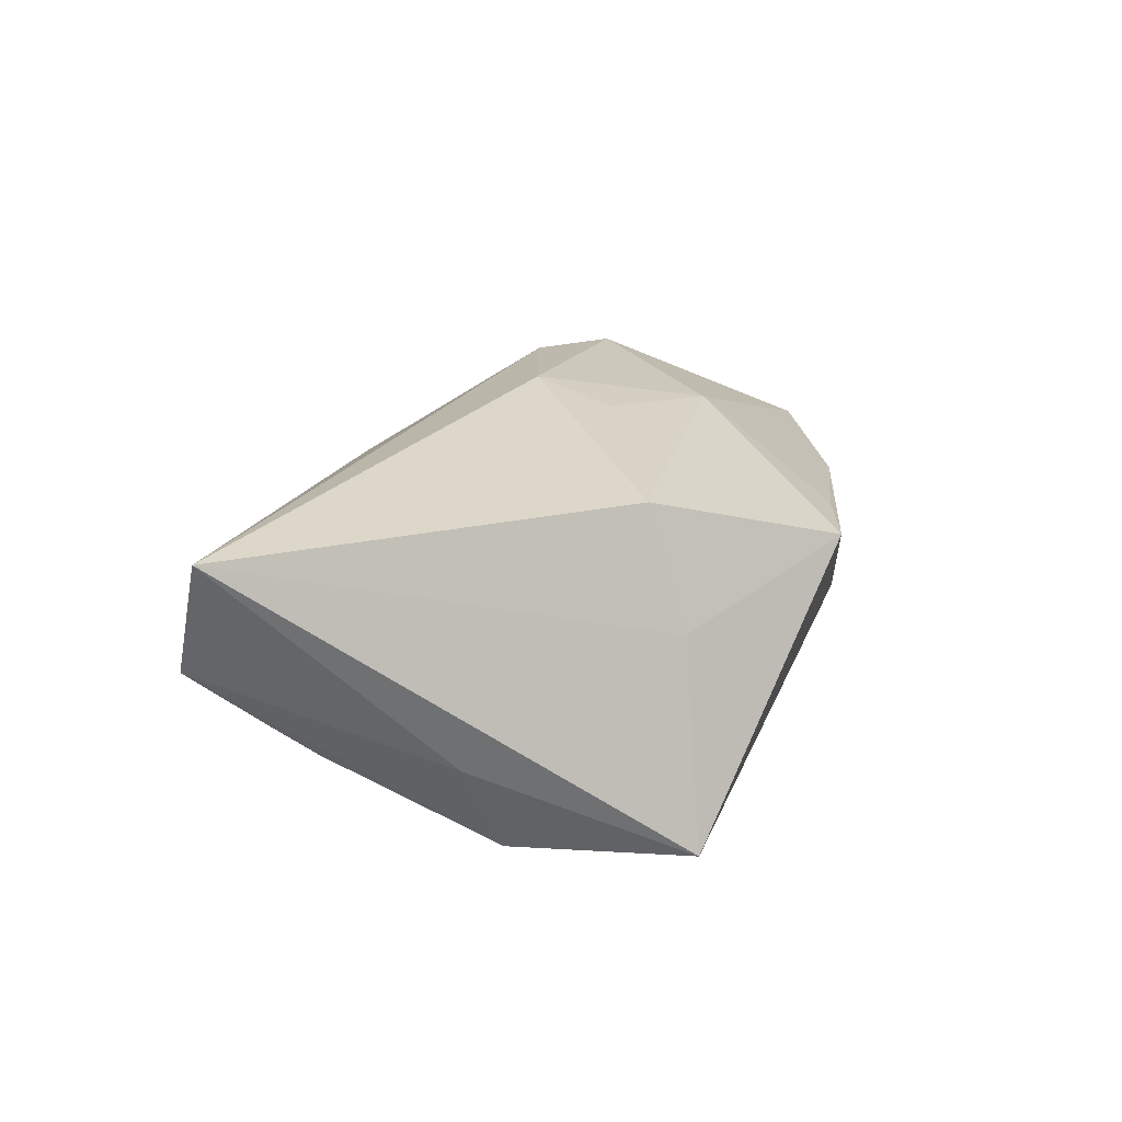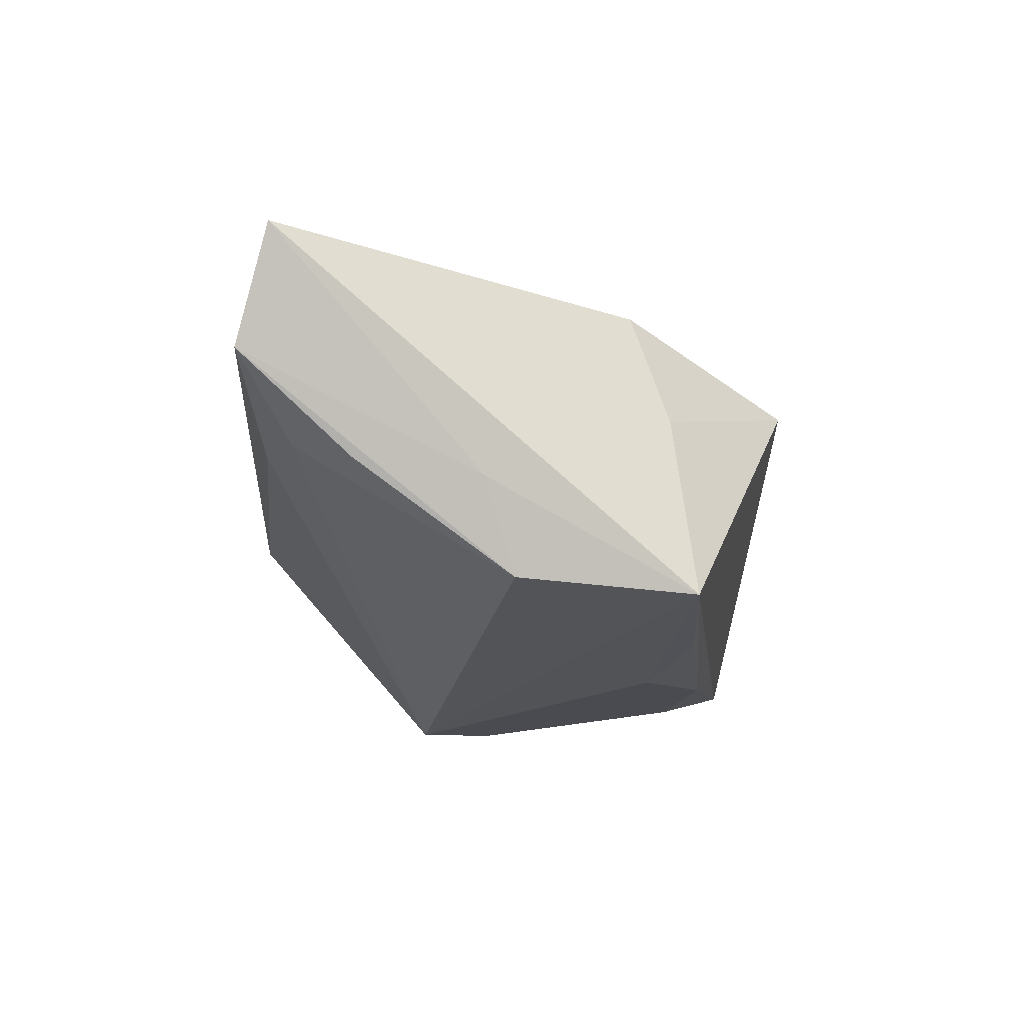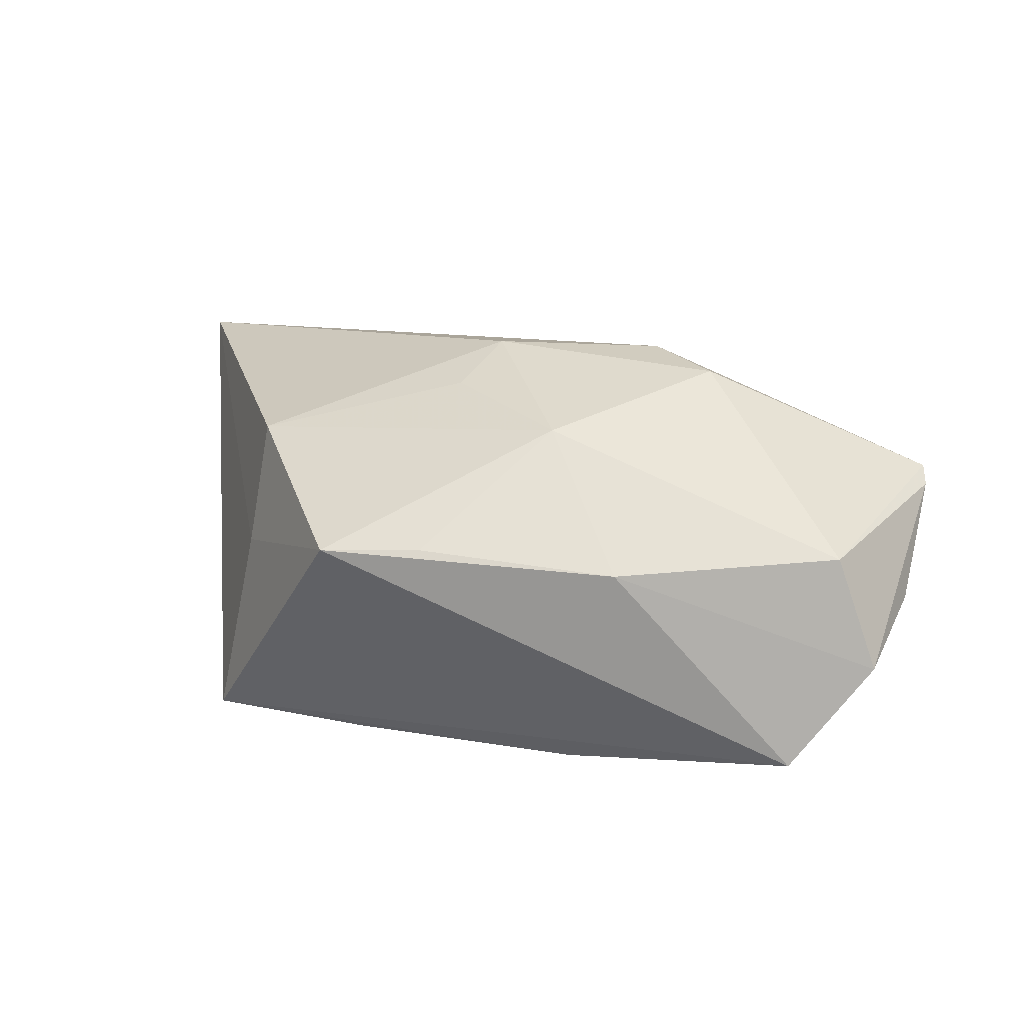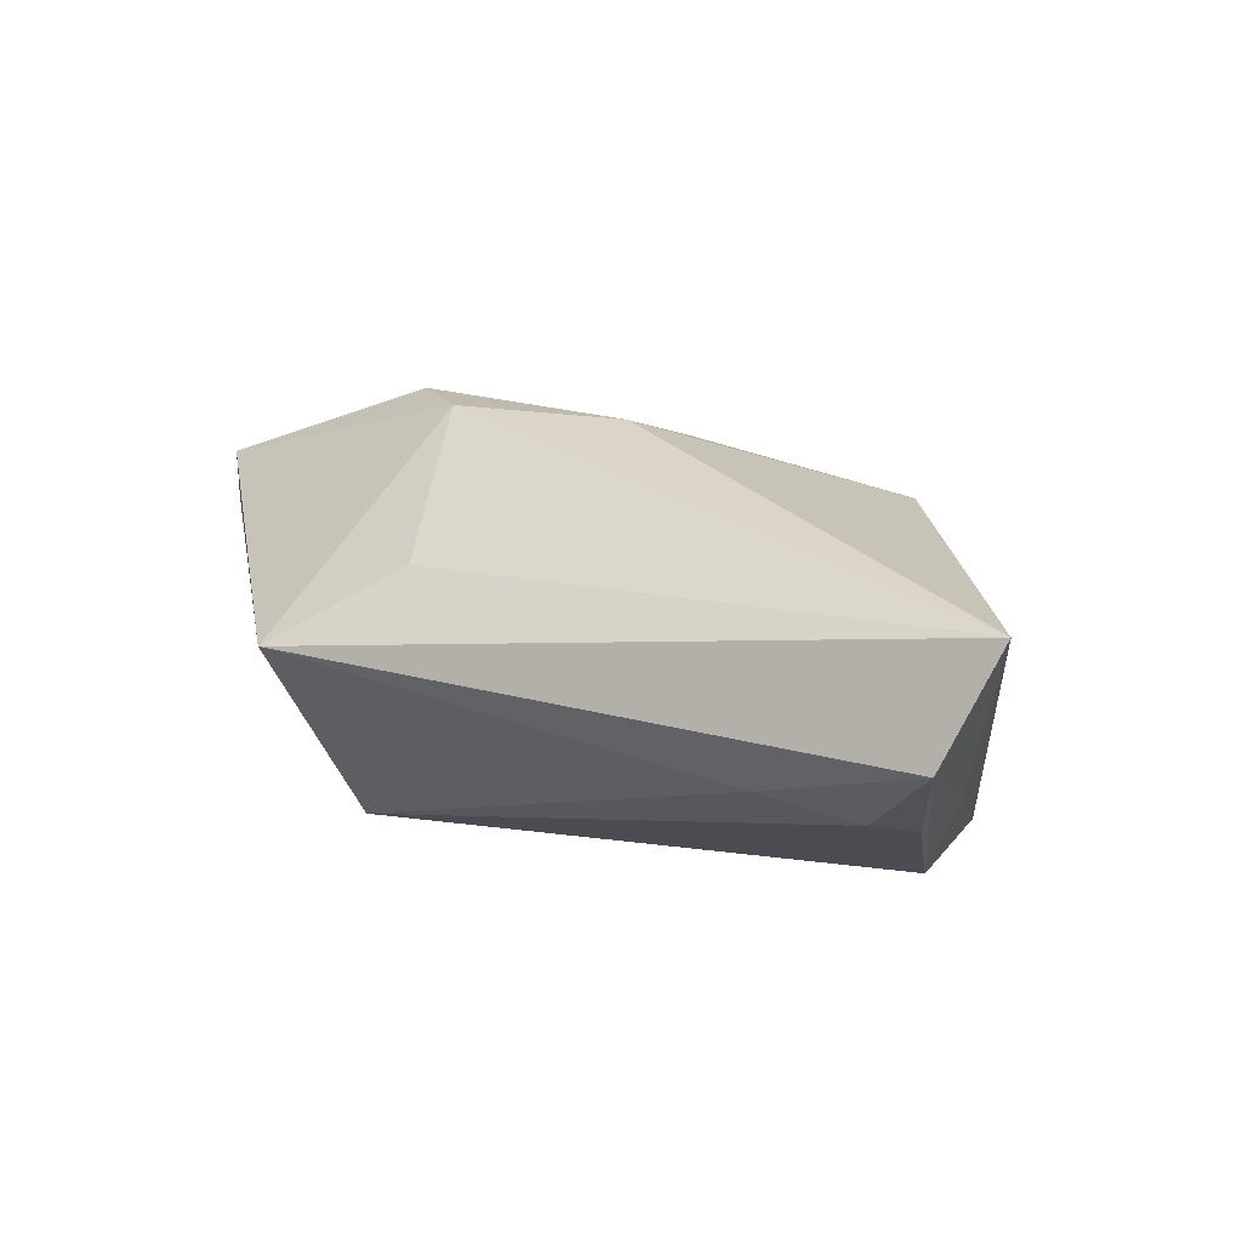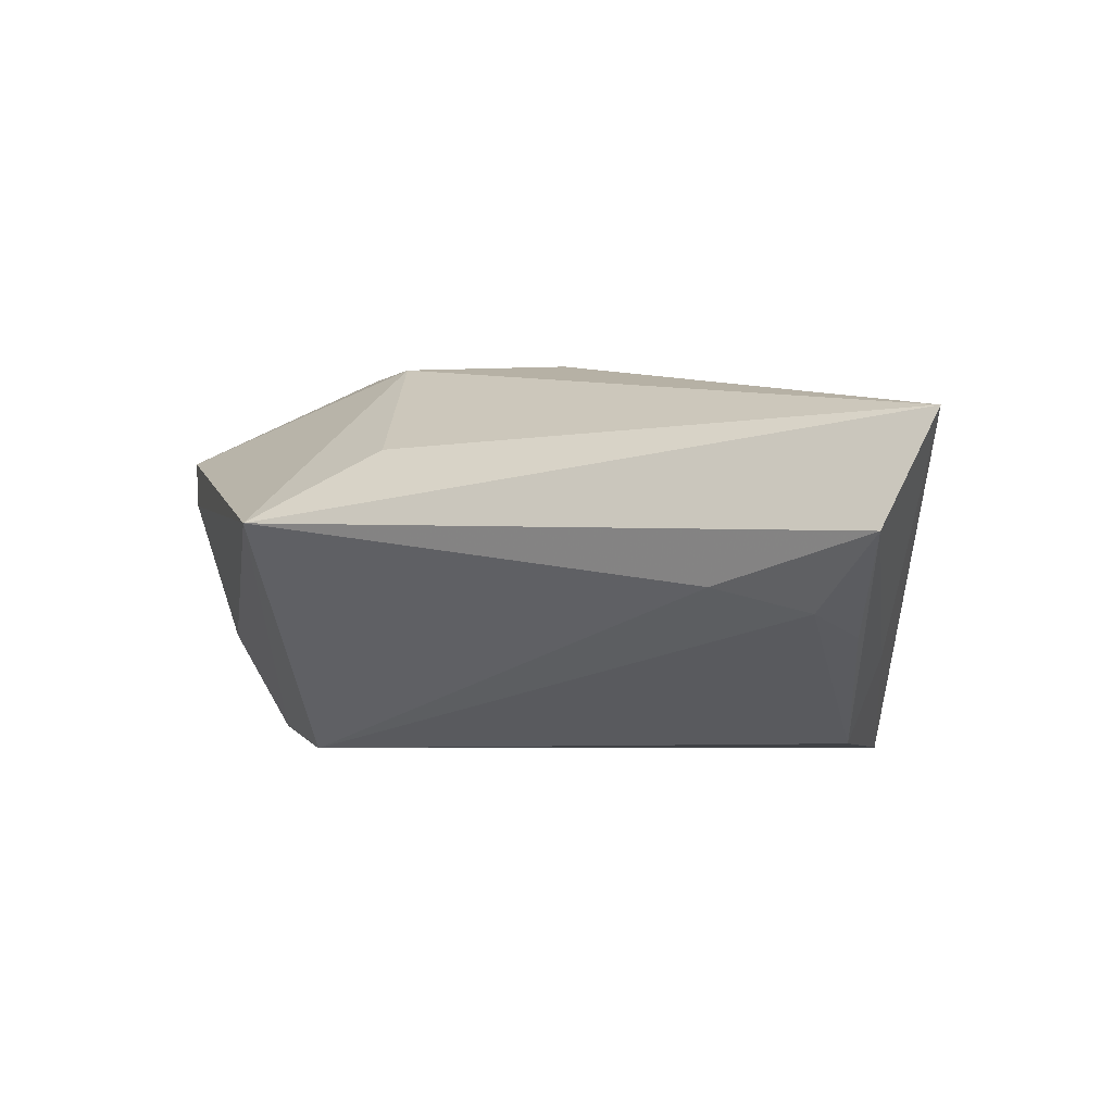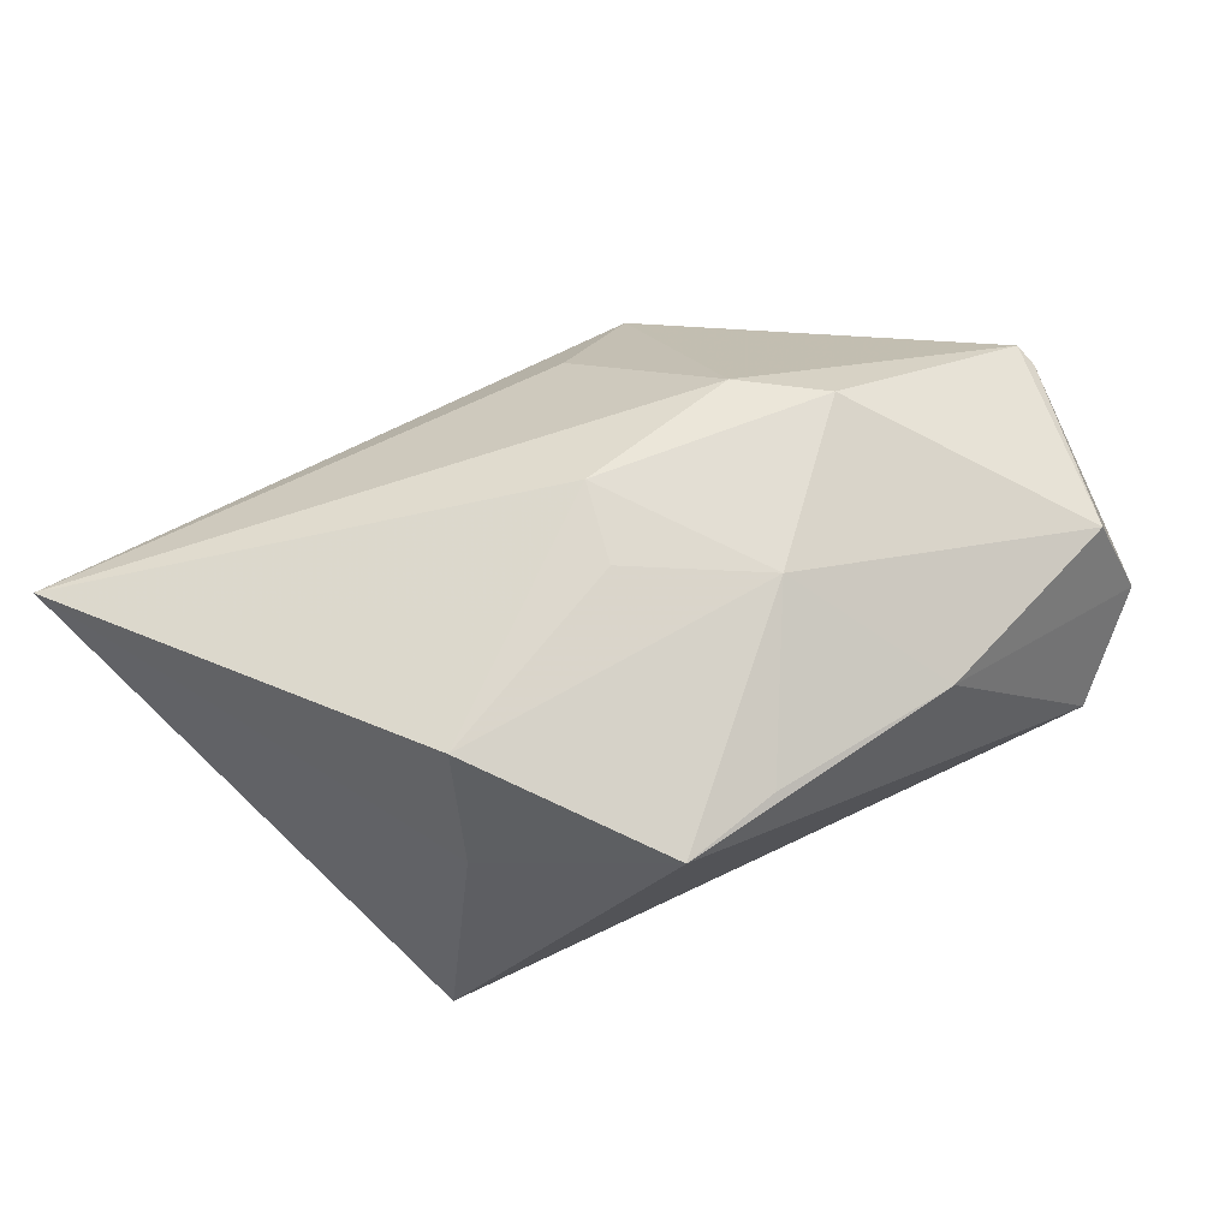
<metadata>
{"format":"obj","ext":"obj","renderer":"f3d","projection":"perspective","resolution":1024,"background":"white","views":[{"elev":14.3,"azim":96.6,"up":"+Z"},{"elev":-21.7,"azim":86.4,"up":"+Z"},{"elev":24.0,"azim":-165.0,"up":"+Z"},{"elev":15.1,"azim":26.9,"up":"+Z"},{"elev":-3.6,"azim":21.8,"up":"+Z"},{"elev":54.6,"azim":145.3,"up":"+Z"}]}
</metadata>
<code>
v -0.008886 -0.02746 0.01209
v -0.02445 0.001994 0.02482
v -0.04052 0.03272 -0.01217
v 0.004782 0.03162 0.009848
v -0.02278 -0.03497 0.003476
v -0.05148 0.01611 0.003472
v 0.00253 0.01666 -0.02268
v 0.05647 -0.03155 0.01351
v 0.03748 0.01819 -0.02268
v 0.04228 -0.02859 -0.007556
v -0.03368 0.024 -0.01629
v 0.03285 0.01617 0.001051
v -0.01891 0.03159 0.009305
v 0.03172 -0.03209 -0.004681
v -0.05117 0.00182 0.009307
v 0.03151 0.01181 0.01543
v 0.04533 -0.02183 -0.009906
v -0.04417 0.02594 0.01201
v -0.0428 -0.001674 -0.008275
v 0.004177 -0.003638 0.02436
v 0.03937 -0.003063 -0.0217
v -0.01614 -0.005986 0.02471
v -0.0348 -0.002382 -0.0201
v -0.02535 -0.01175 -0.02268
v 0.01687 0.03283 0.008952
v 0.04439 -0.006817 -0.01142
v -0.007489 0.01565 0.02032
v 0.0509 -0.03497 0.0005296
v -0.01239 0.0256 -0.01916
v -0.05226 0.004634 0.01363
v -0.05164 0.002101 0.01501
v -0.04924 0.0283 -0.0003471
v 0.01667 0.02066 -0.02207
v 0.007148 0.005332 0.02146
f 25 27 16
f 7 9 24
f 3 25 9
f 26 9 8
f 24 9 21
f 21 10 24
f 9 26 21
f 8 5 28
f 28 26 8
f 28 21 26
f 14 5 24
f 24 10 14
f 14 28 5
f 10 28 14
f 6 19 15
f 15 19 5
f 9 25 12
f 25 16 12
f 8 9 12
f 12 16 8
f 25 3 13
f 9 7 33
f 11 3 29
f 29 33 7
f 29 3 9
f 9 33 29
f 32 13 3
f 24 5 23
f 5 19 23
f 23 3 11
f 23 32 3
f 23 7 24
f 23 19 6
f 6 32 23
f 11 29 23
f 23 29 7
f 10 21 17
f 17 28 10
f 21 28 17
f 1 5 8
f 8 22 1
f 1 22 5
f 8 16 20
f 20 22 8
f 31 15 5
f 5 22 31
f 4 27 25
f 25 13 4
f 4 13 27
f 34 16 27
f 27 20 34
f 34 20 16
f 2 20 27
f 22 20 2
f 2 31 22
f 6 15 30
f 15 31 30
f 30 32 6
f 31 2 18
f 18 30 31
f 27 13 18
f 18 2 27
f 13 32 18
f 32 30 18

</code>
